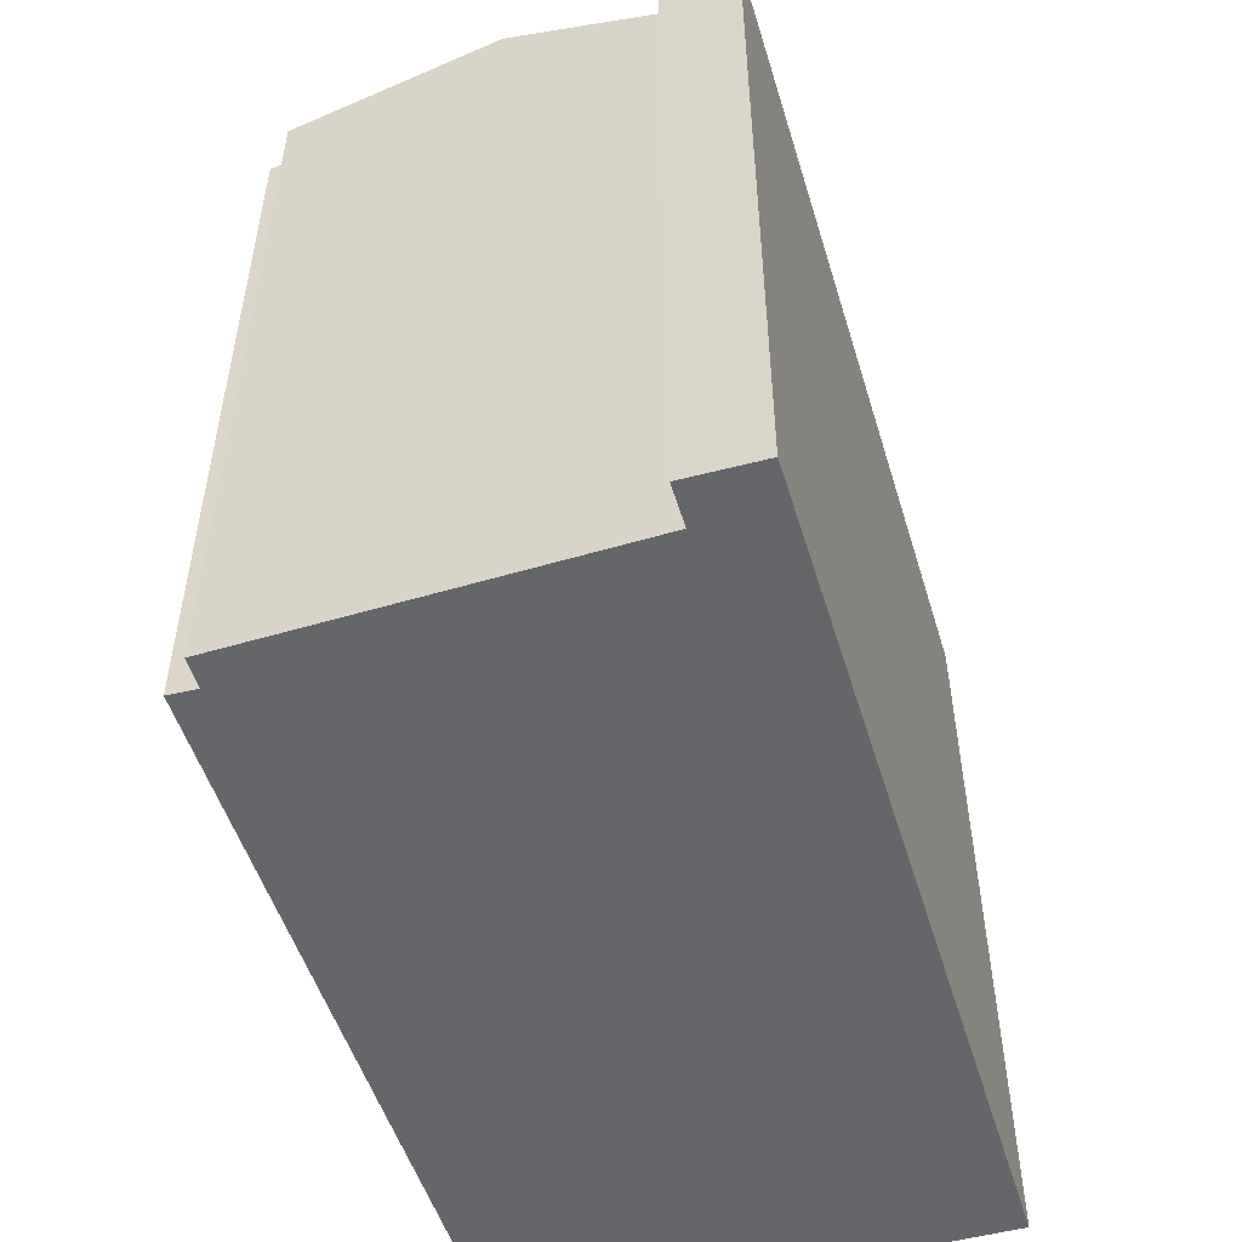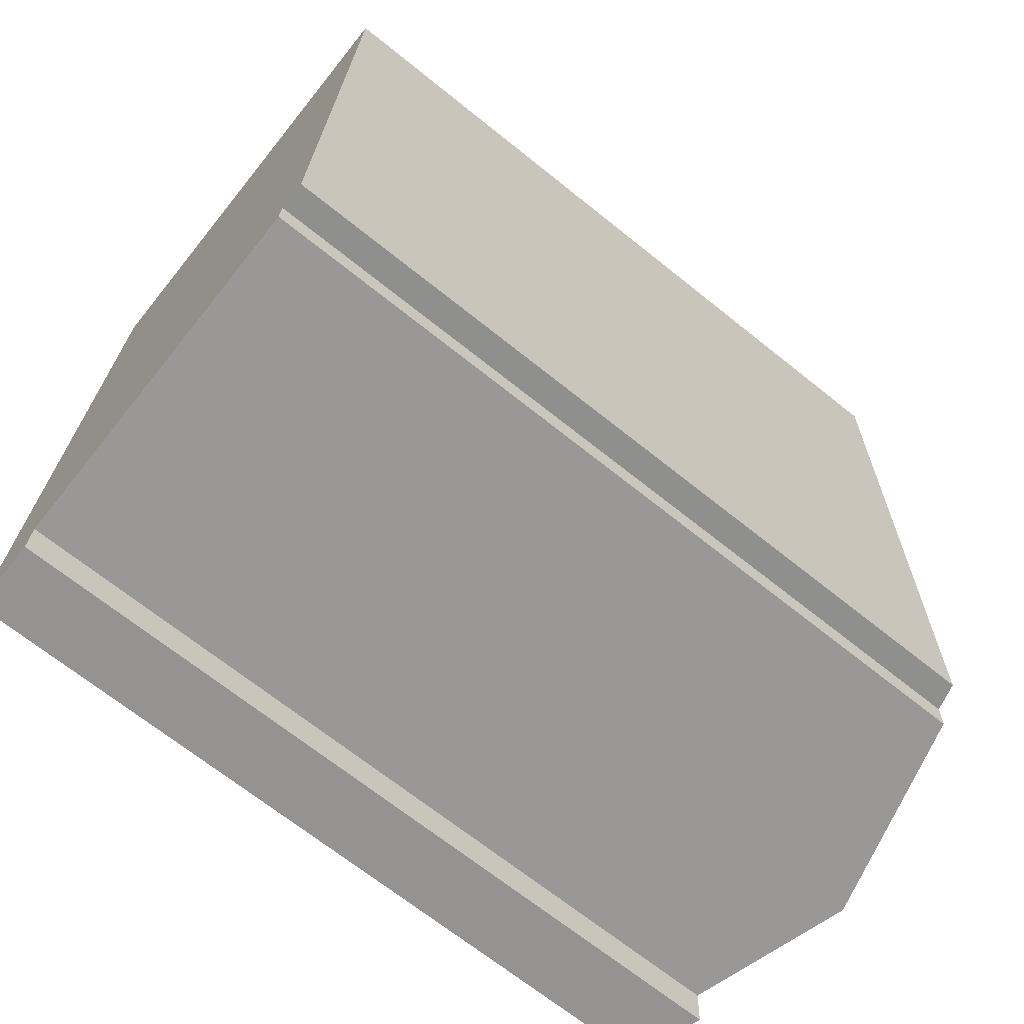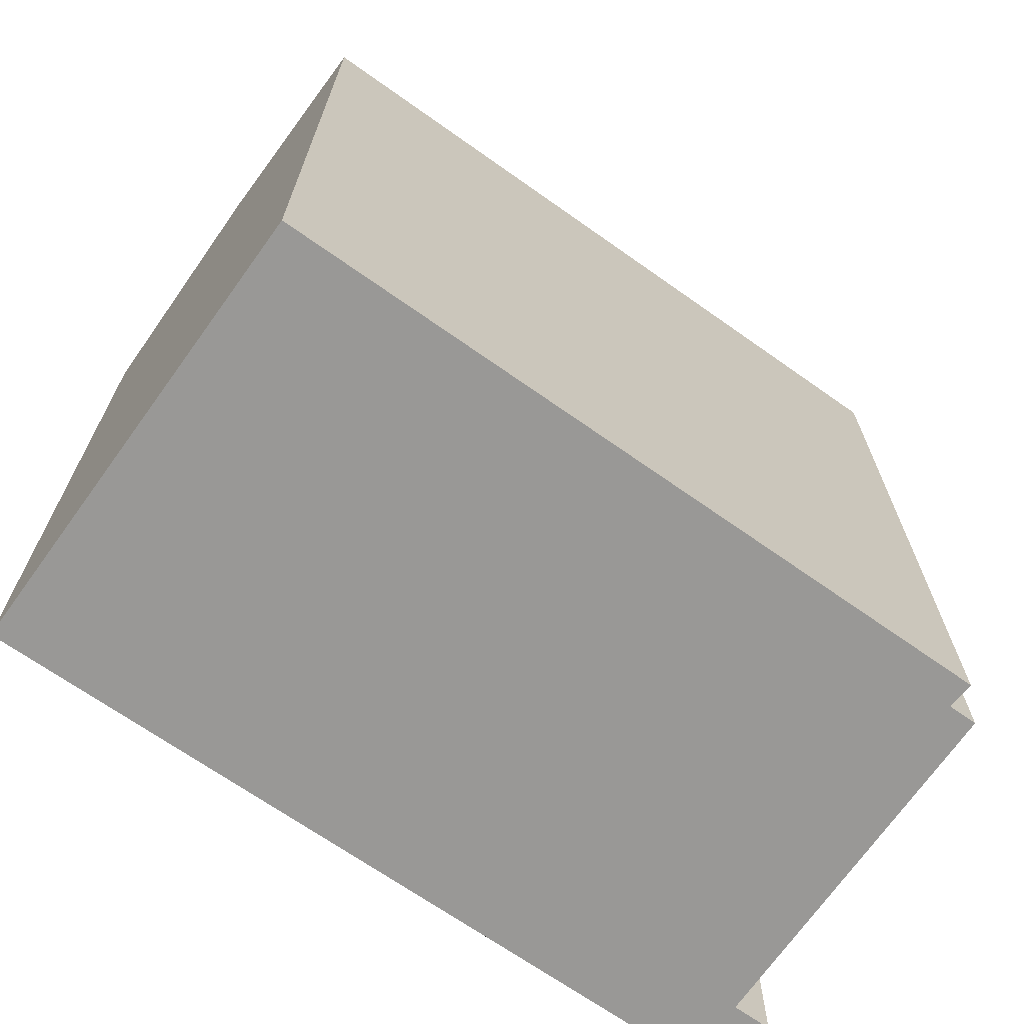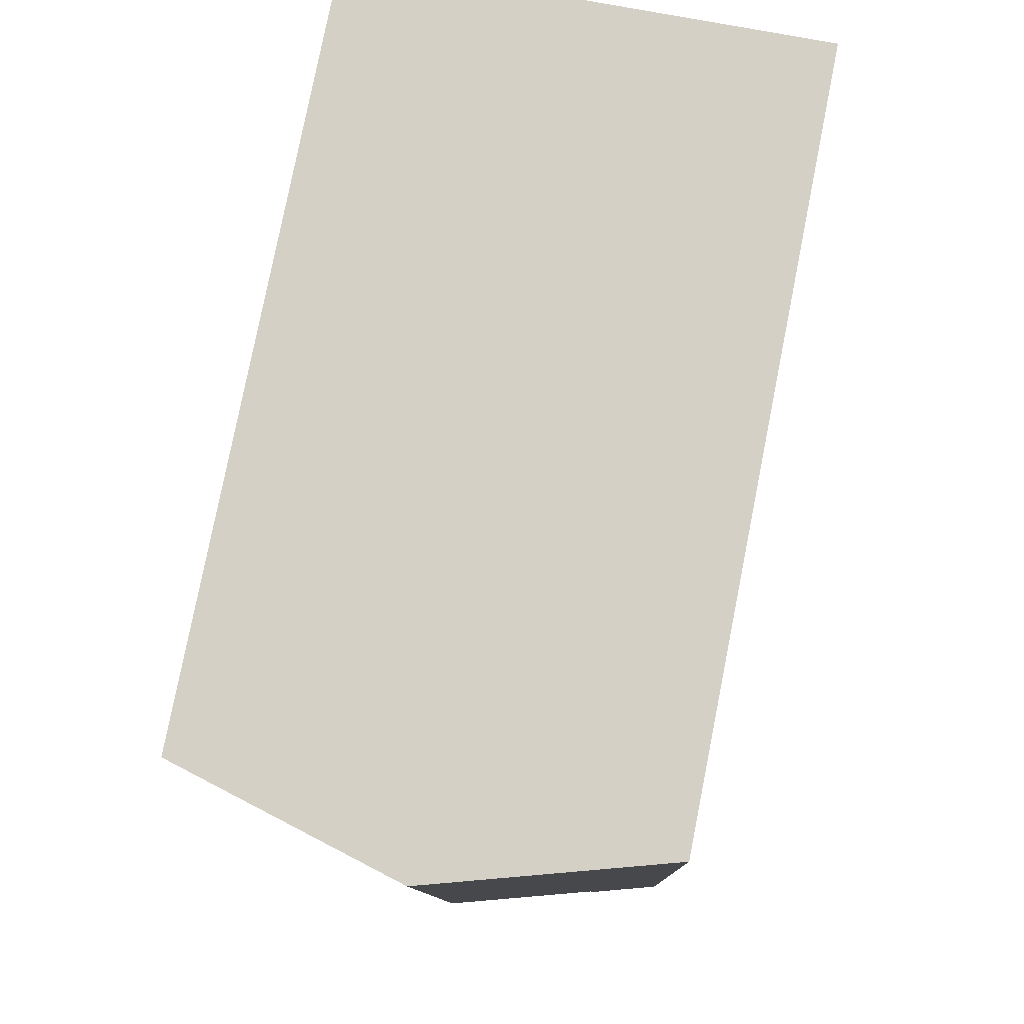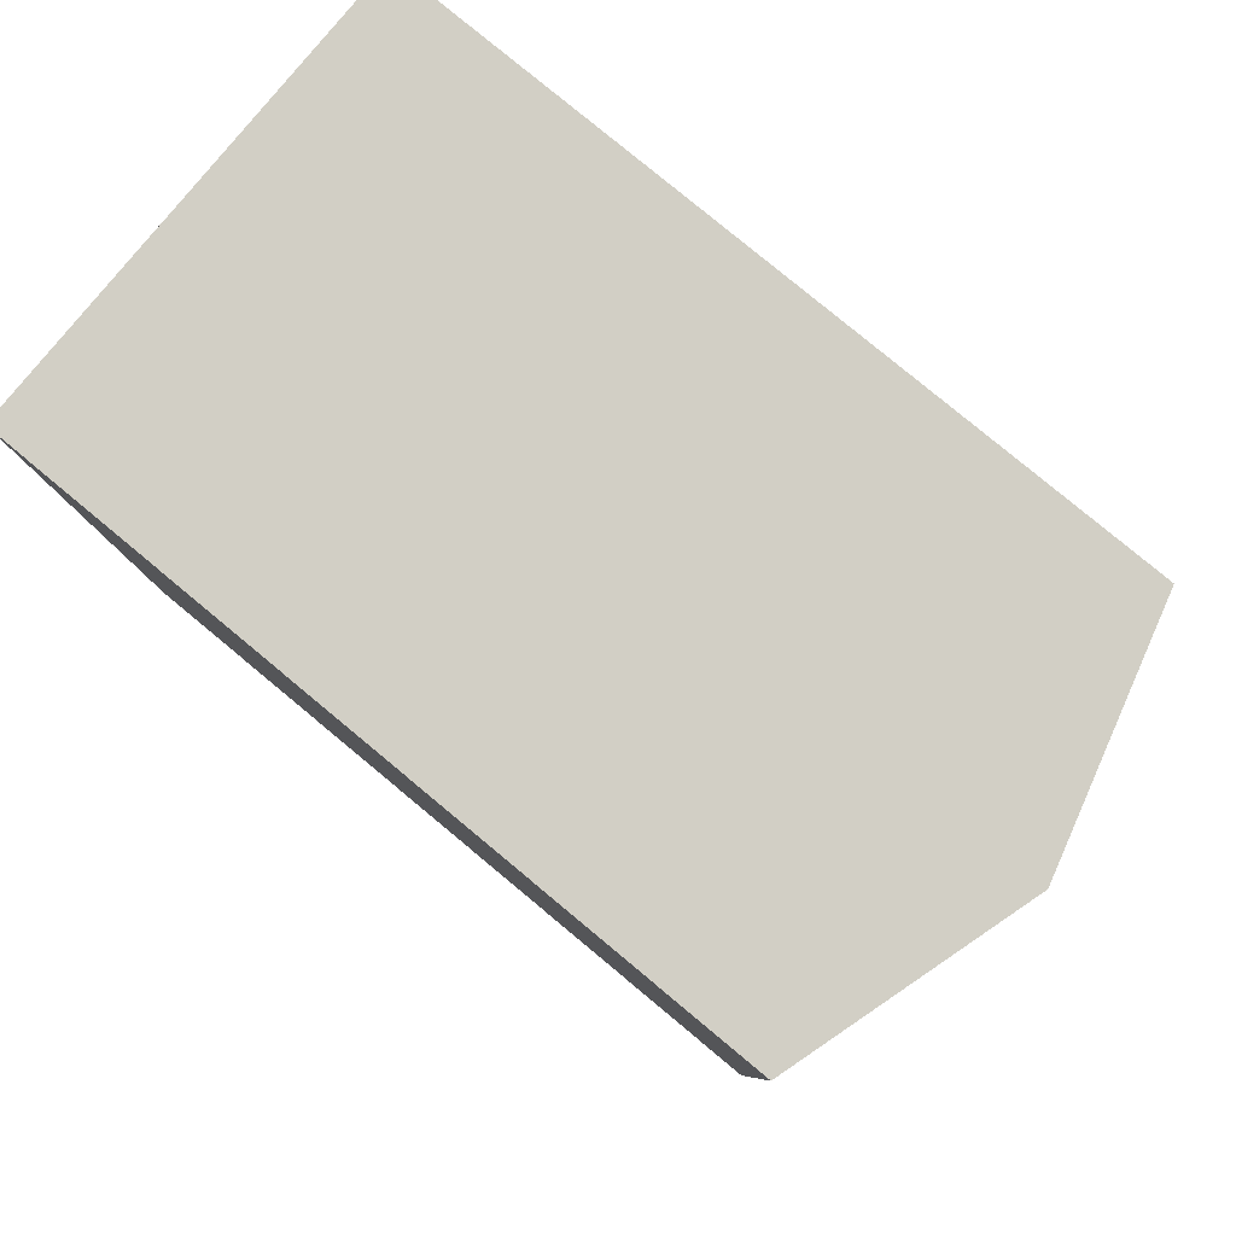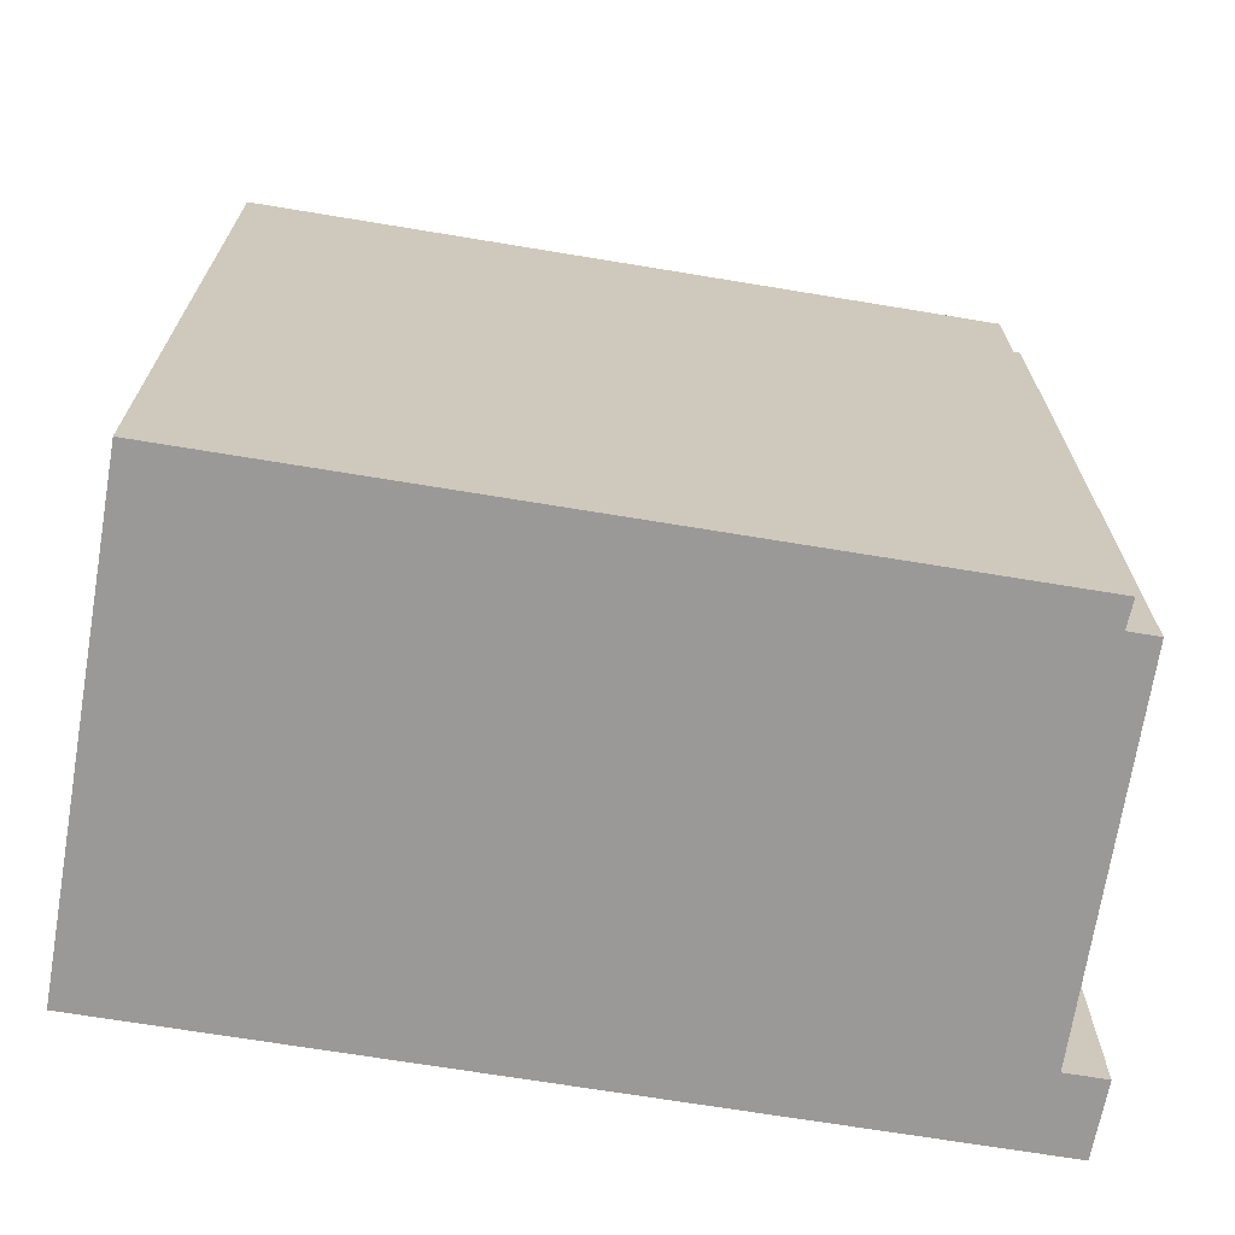
<metadata>
{"format":"obj","ext":"obj","renderer":"f3d","projection":"perspective","resolution":1024,"background":"white","views":[{"elev":-51.7,"azim":-161.7,"up":"+Y"},{"elev":-69.0,"azim":51.3,"up":"+Z"},{"elev":-68.6,"azim":56.1,"up":"+Y"},{"elev":79.5,"azim":-168.8,"up":"+Z"},{"elev":79.8,"azim":129.7,"up":"+Z"},{"elev":-68.9,"azim":82.0,"up":"+Y"}]}
</metadata>
<code>
v  6.241 21.91 0.951
v  11.76 20.32 1.677
v  11.73 20.33 0.907
v  12.96 20.12 21.33
v  12.48 20.12 1.622
v  6.756 21.91 21.54
v  1.314 20.34 21.73
v  0.323 20.12 12.9
v  0.544 20.12 21.76
v  0.296 20.12 11.82
v  0.238 20.12 9.513
v  0.027 20.12 1.074
v  2.746 20.9 0.979
v  1.992 20.68 0.985
v  0 20.12 1.232e-15
v  0.839 20.36 -0.037
v  1.962 20.68 -0.087
v  1.962 5.327e-18 -0.087
v  0 0 0
v  0.839 2.266e-18 -0.037
v  11.76 -1.027e-16 1.677
v  12.48 -9.932e-17 1.622
v  11.73 -5.554e-17 0.907
v  2.746 -5.995e-17 0.979
v  1.992 -6.031e-17 0.985
v  6.241 -5.823e-17 0.951
v  0.027 -6.576e-17 1.074
v  0.323 -7.898e-16 12.9
v  0.544 -1.332e-15 21.76
v  0.296 -7.238e-16 11.82
v  0.238 -5.825e-16 9.513
v  12.96 -1.306e-15 21.33
v  6.756 -1.319e-15 21.54
v  1.314 -1.331e-15 21.73
g defaultobject
f 1 2 3
f 2 4 5
f 4 2 1
f 4 1 6
f 7 8 9
f 8 7 6
f 8 6 1
f 8 1 10
f 10 1 11
f 11 1 12
f 12 1 13
f 12 13 14
f 14 15 12
f 15 14 16
f 16 14 17
f 18 16 17
f 16 18 15
f 15 18 19
f 19 18 20
f 5 21 2
f 21 5 22
f 23 1 3
f 1 23 13
f 13 23 14
f 14 23 24
f 14 24 25
f 24 23 26
f 19 12 15
f 12 19 11
f 11 19 10
f 10 19 8
f 8 19 9
f 9 19 27
f 9 27 28
f 9 28 29
f 28 27 30
f 30 27 31
f 29 7 9
f 7 29 6
f 6 29 4
f 4 29 32
f 32 29 33
f 33 29 34
f 32 5 4
f 5 32 22
f 2 23 3
f 23 2 21
f 25 17 14
f 17 25 18
f 32 21 22
f 21 32 26
f 26 32 24
f 24 32 25
f 25 32 20
f 20 32 19
f 19 32 27
f 27 32 31
f 31 32 33
f 31 33 30
f 30 33 28
f 28 33 34
f 28 34 29
f 20 18 25
f 26 23 21

</code>
